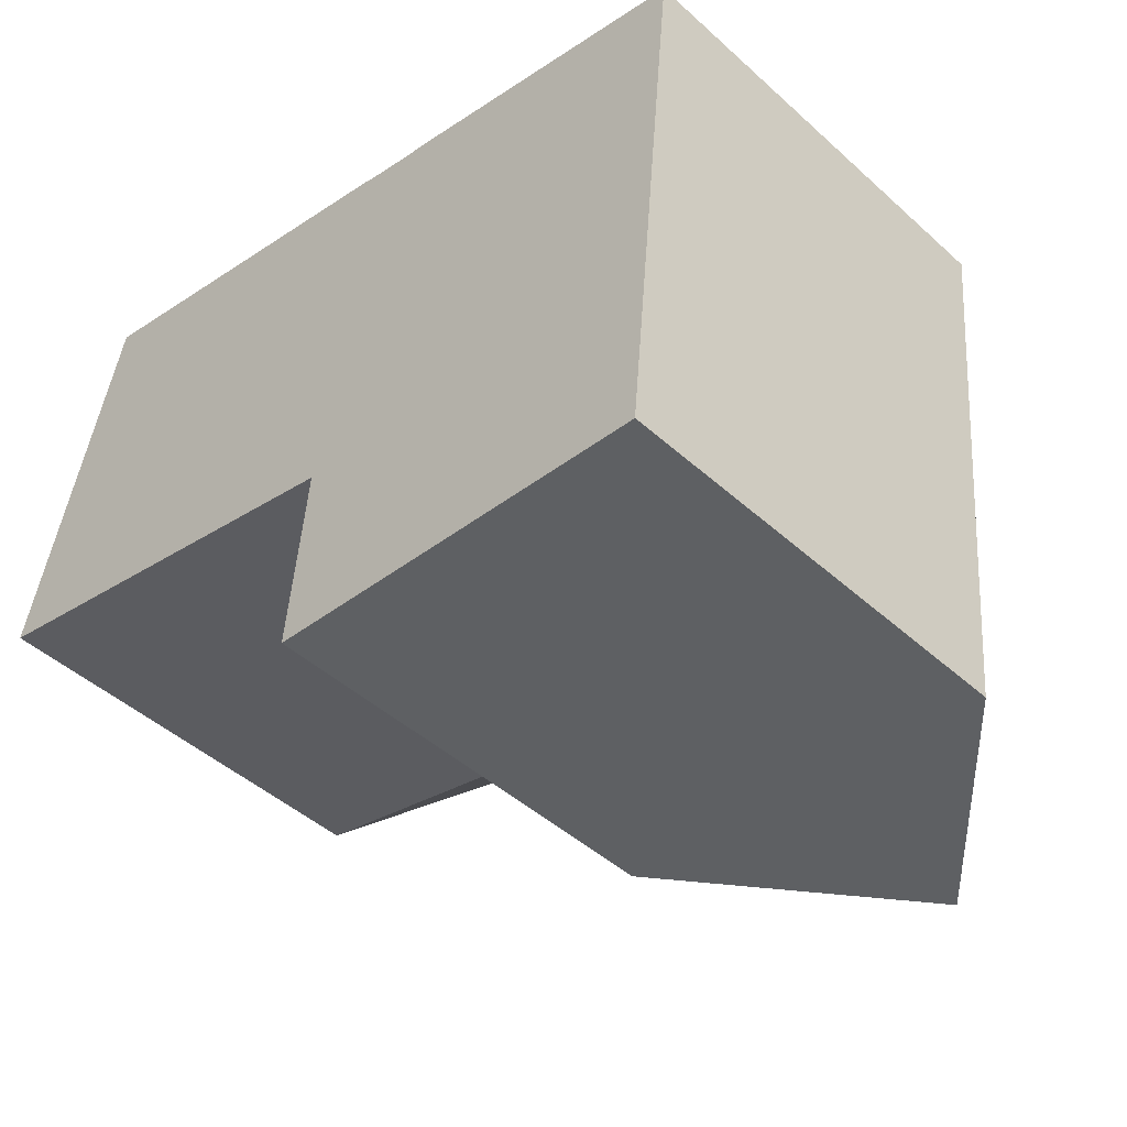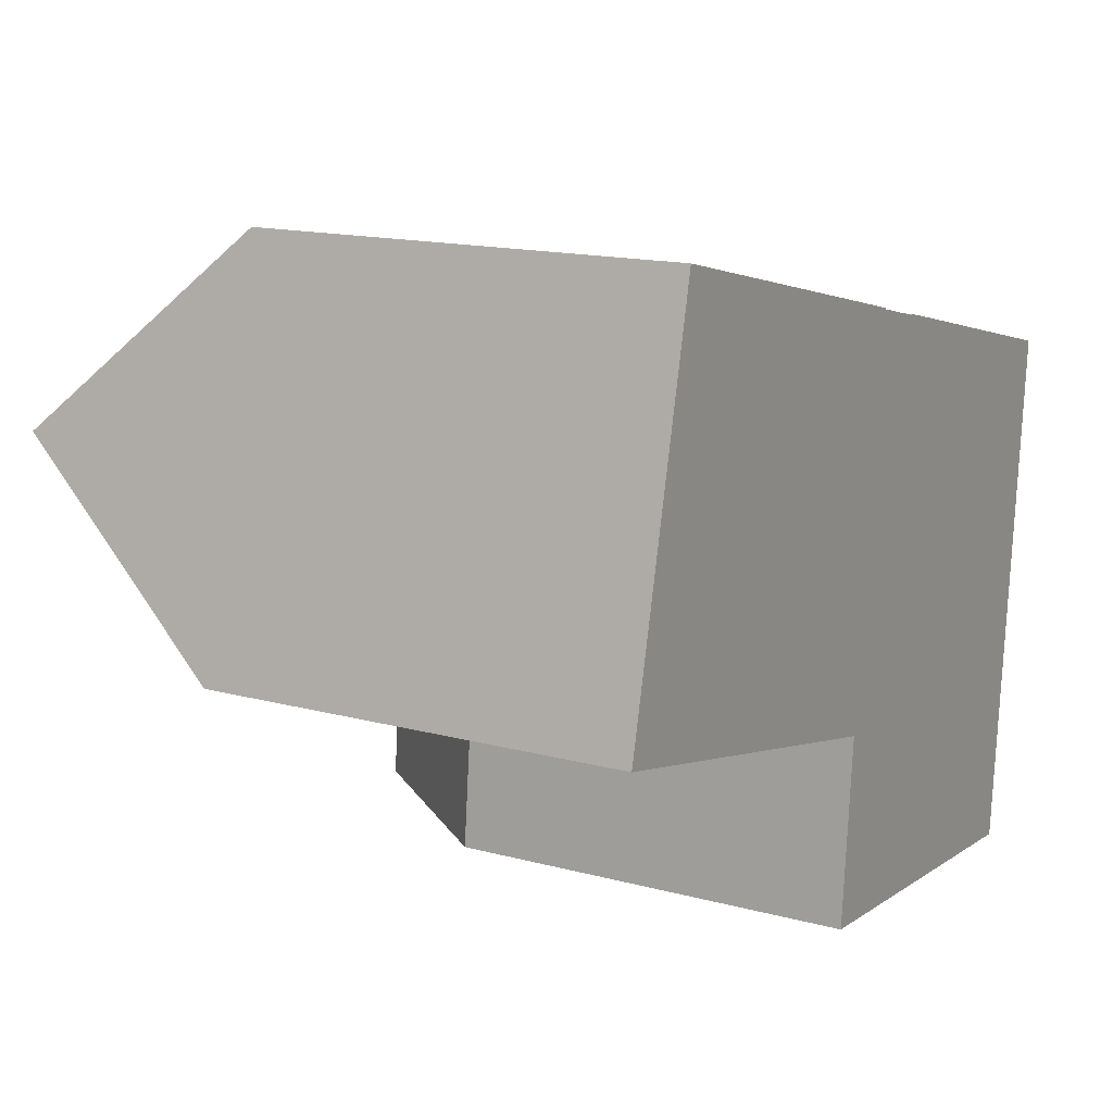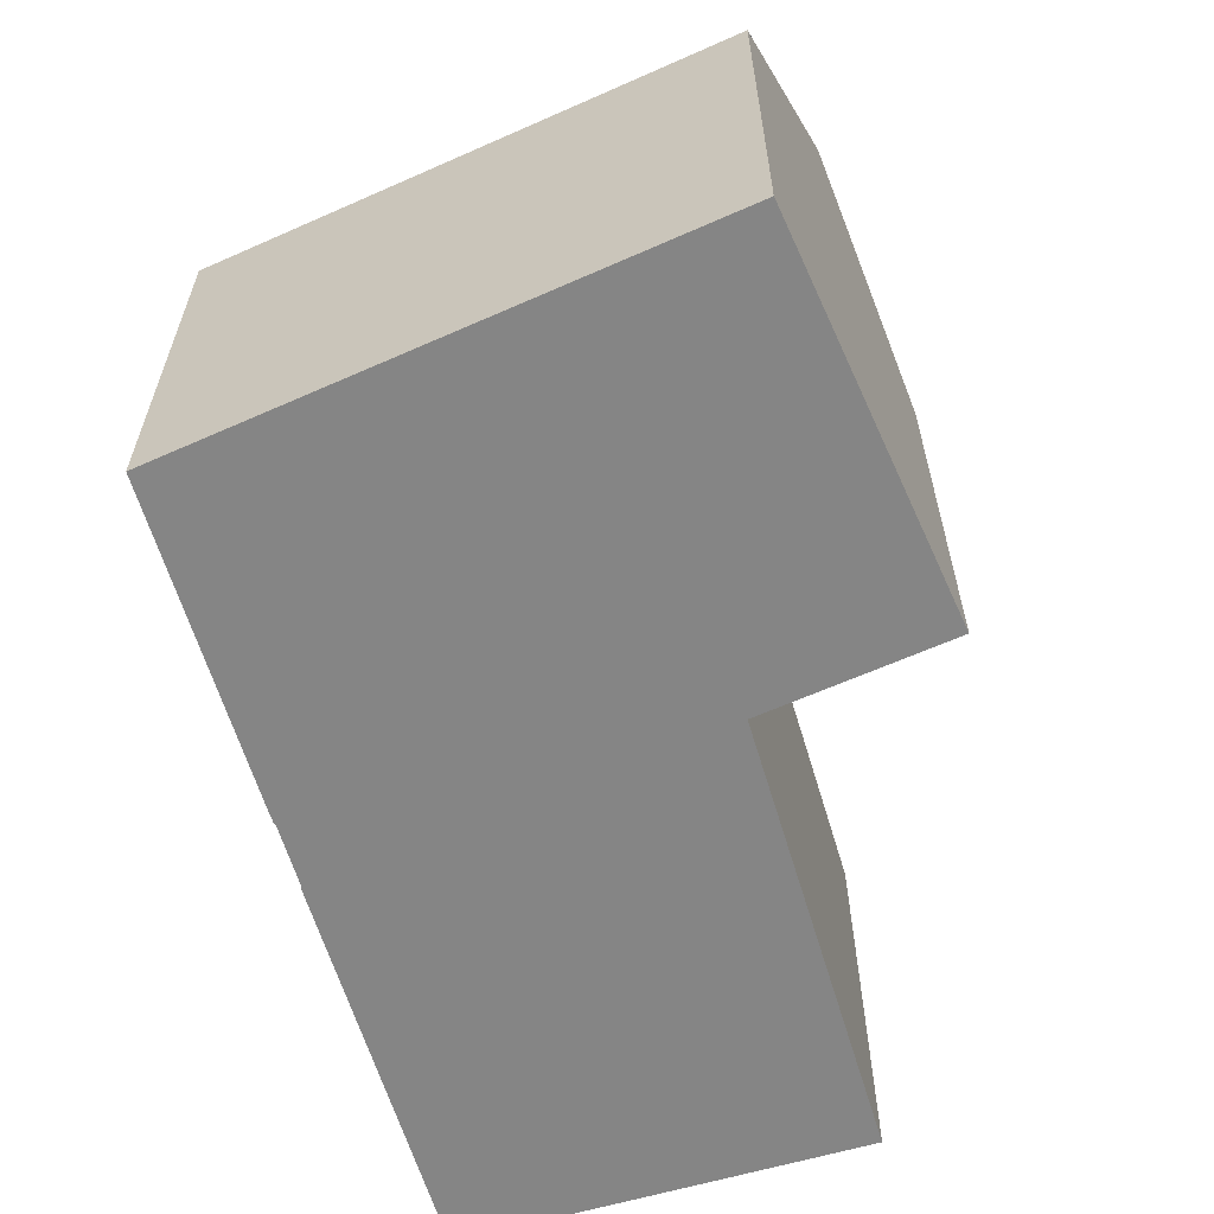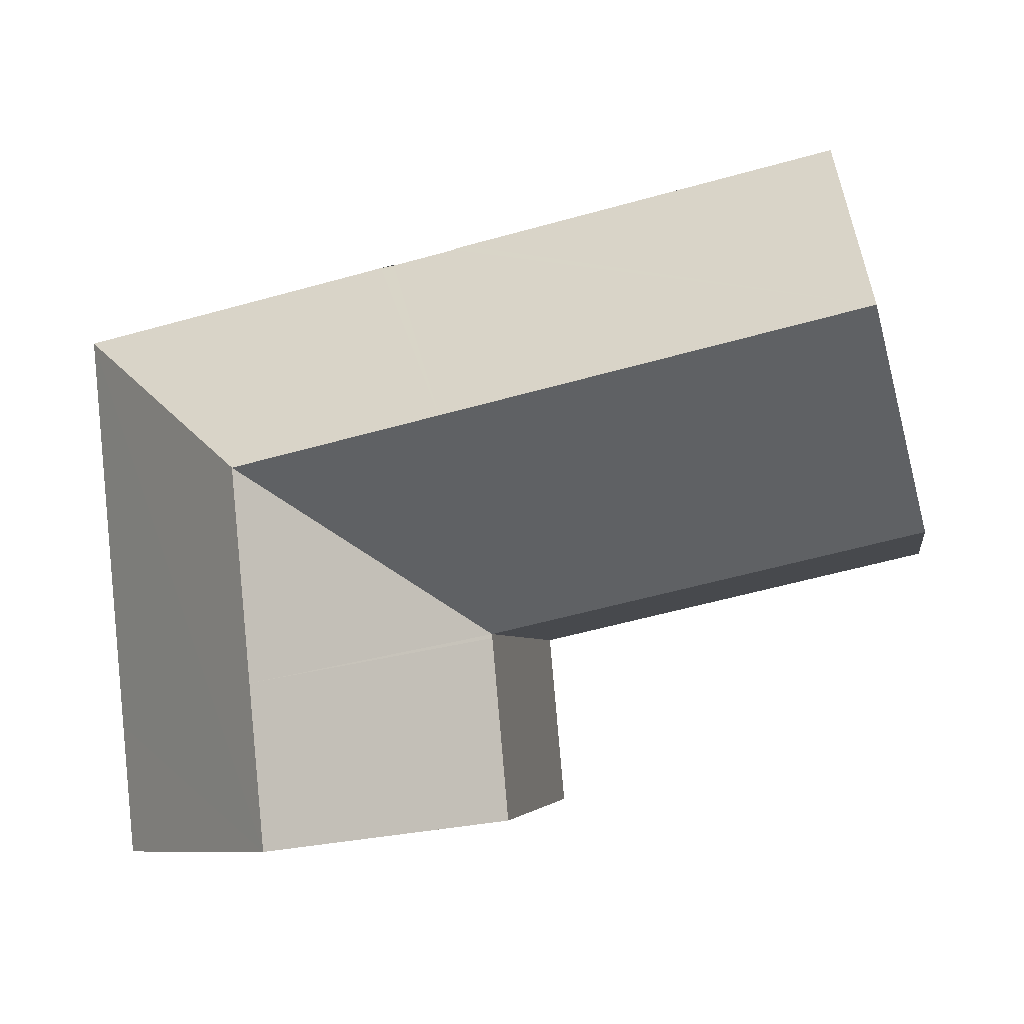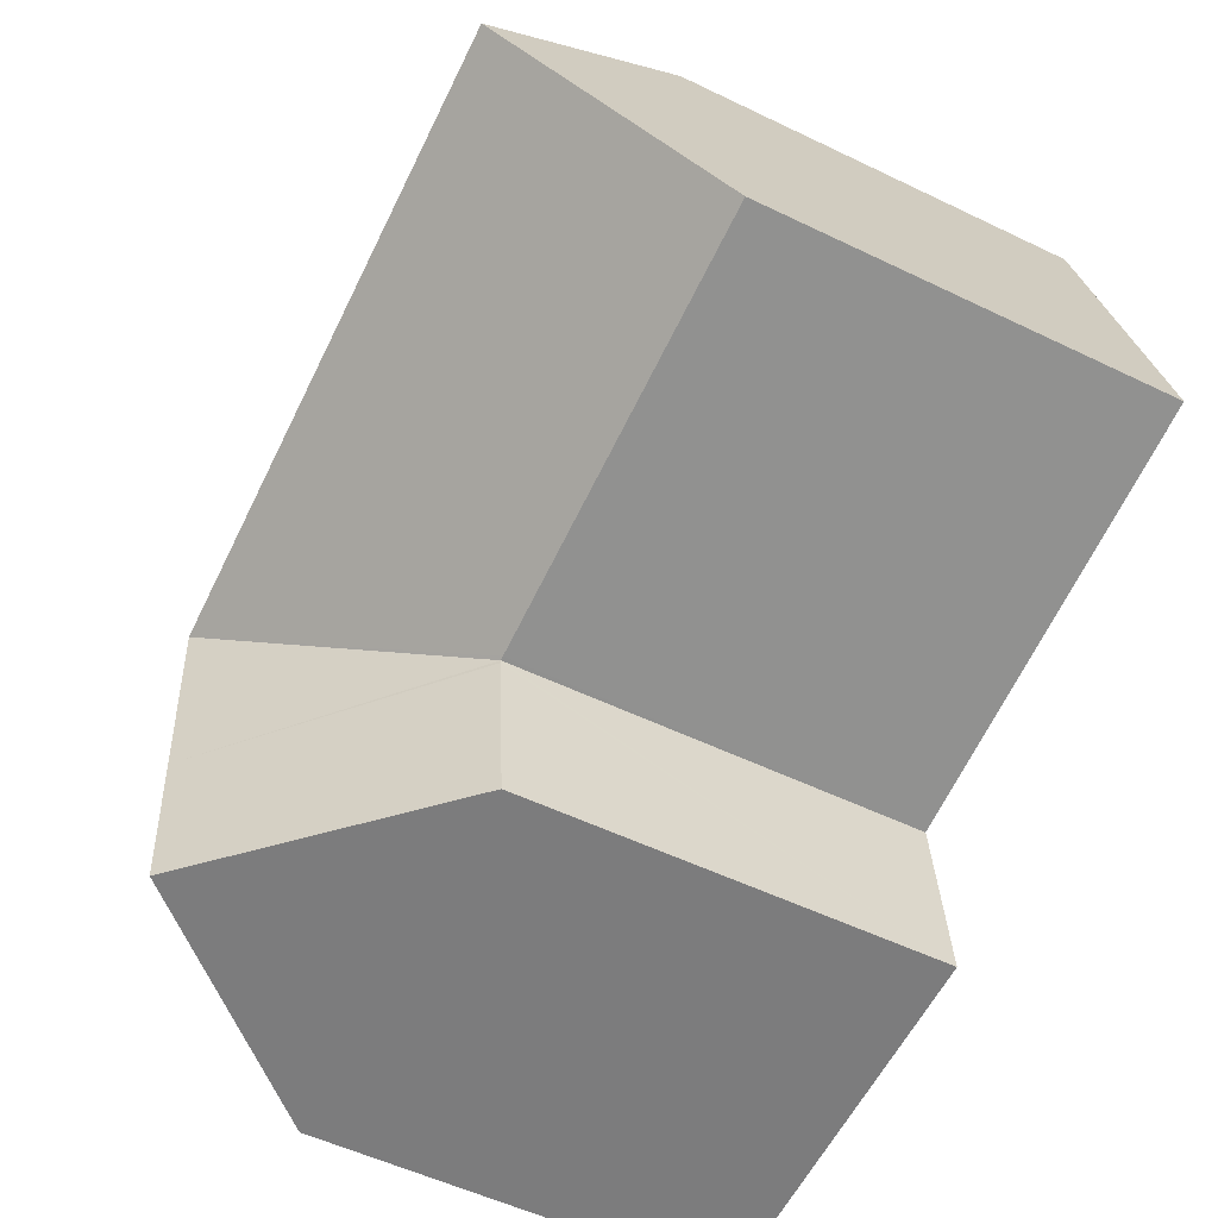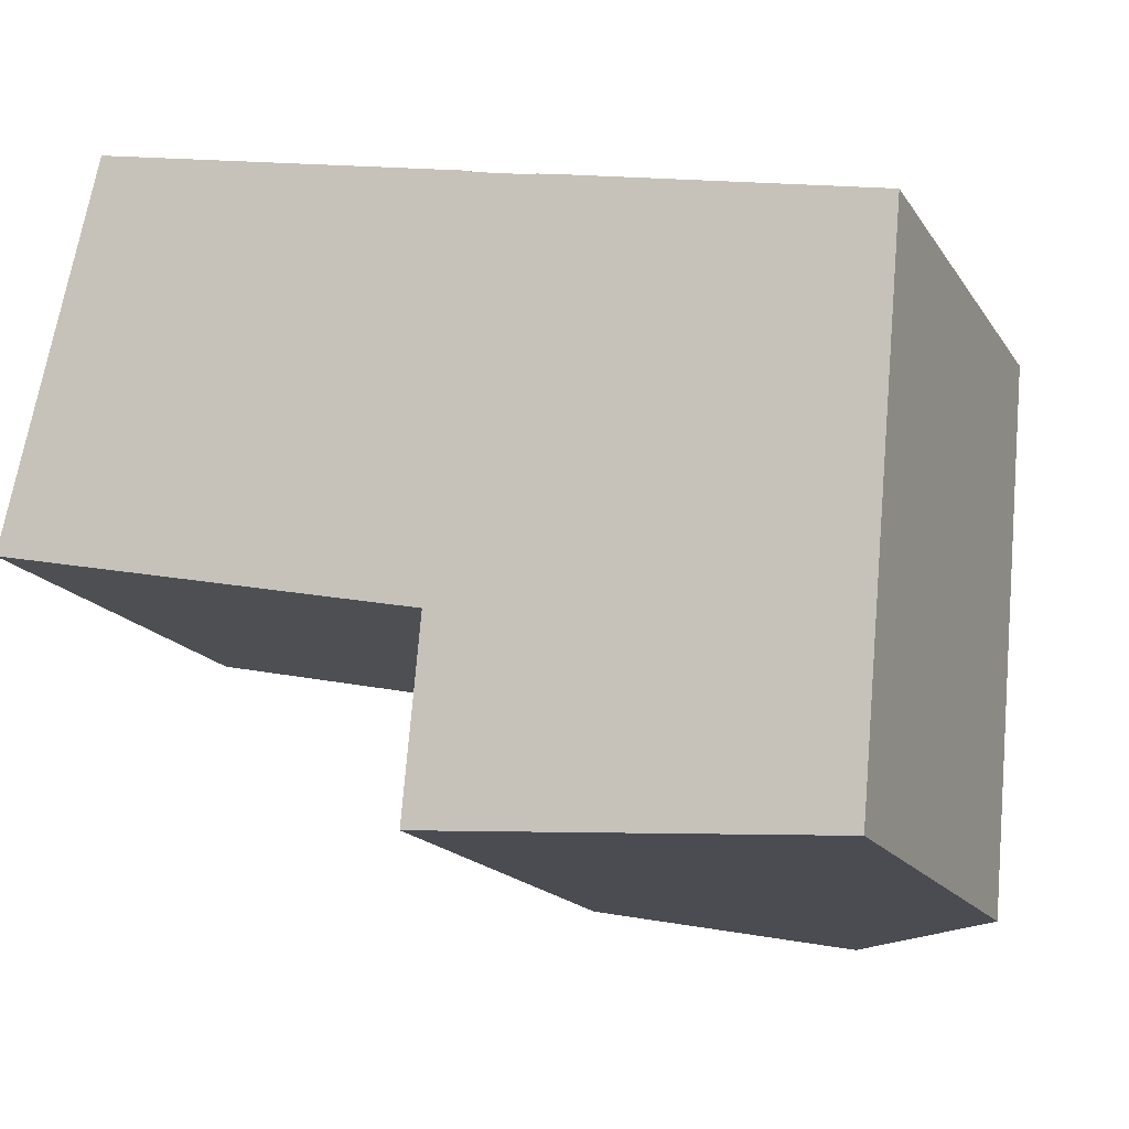
<metadata>
{"format":"obj","ext":"obj","renderer":"f3d","projection":"perspective","resolution":1024,"background":"white","views":[{"elev":-45.8,"azim":44.1,"up":"+Z"},{"elev":15.0,"azim":-59.8,"up":"+Z"},{"elev":-61.8,"azim":119.6,"up":"+Y"},{"elev":-4.0,"azim":-171.0,"up":"+Z"},{"elev":-53.9,"azim":-117.2,"up":"+Z"},{"elev":-17.5,"azim":22.9,"up":"+Z"}]}
</metadata>
<code>
v  12.01 10.6 7.503
v  12 10.62 7.478
v  11.81 10.6 7.55
v  21.75 10.6 5.234
v  16.37 16.09 1.358
v  14.51 10.6 6.923
v  11.35 16.09 2.526
v  13.95 10.59 7.058
v  13.6 10.63 7.106
v  13.38 10.63 7.157
v  12.22 10.62 7.428
v  1.131 16.09 4.903
v  11.69 10.6 7.578
v  11.11 10.6 7.714
v  2.254 10.6 9.771
v  2.25 10.61 9.756
v  15.53 16.09 -7.731
v  20.82 10.59 -4.915
v  20.52 10.59 -8.182
v  15.9 16.09 -3.771
v  10.57 10.61 -7.281
v  10.98 10.6 -2.628
v  10.99 10.59 -2.527
v  10.89 10.59 -2.503
v  0 10.56 6.466e-16
v  2.254 -5.983e-16 9.771
v  12.01 -4.594e-16 7.503
v  11.11 -4.723e-16 7.714
v  11.69 -4.64e-16 7.578
v  11.81 -4.623e-16 7.55
v  12 -4.579e-16 7.478
v  13.38 -4.382e-16 7.157
v  13.6 -4.351e-16 7.106
v  12.22 -4.548e-16 7.428
v  13.6 -4.366e-16 7.13
v  13.6 10.6 7.13
v  13.95 -4.322e-16 7.058
v  21.75 -3.205e-16 5.234
v  14.51 -4.239e-16 6.923
v  20.82 3.01e-16 -4.915
v  20.52 5.01e-16 -8.182
v  10.57 4.458e-16 -7.281
v  10.99 1.547e-16 -2.527
v  10.98 1.609e-16 -2.628
v  2.25 -5.974e-16 9.756
v  0 0 0
v  1.131 -3.002e-16 4.903
v  15.53 4.734e-16 -7.731
v  10.89 1.533e-16 -2.503
g defaultobject
f 1 2 3
f 4 5 6
f 7 6 5
f 8 6 7
f 9 8 7
f 10 9 7
f 11 10 7
f 12 11 7
f 2 11 12
f 3 2 12
f 13 3 12
f 14 13 12
f 15 14 12
f 16 15 12
f 17 18 19
f 18 17 4
f 4 17 5
f 5 17 20
f 21 20 17
f 20 21 22
f 20 22 23
f 24 5 23
f 5 24 25
f 5 25 7
f 7 25 12
f 5 20 23
f 26 14 15
f 14 26 13
f 13 26 3
f 3 26 1
f 1 26 27
f 27 26 28
f 27 28 29
f 27 29 30
f 31 11 2
f 11 31 10
f 10 31 9
f 9 31 32
f 9 32 33
f 32 31 34
f 35 8 36
f 8 35 37
f 37 6 8
f 6 37 4
f 4 37 38
f 38 37 39
f 1 31 2
f 31 1 27
f 38 18 4
f 18 38 19
f 19 38 40
f 19 40 41
f 33 36 9
f 36 33 35
f 42 22 21
f 22 42 23
f 23 42 43
f 43 42 44
f 45 15 16
f 15 45 26
f 25 16 12
f 16 25 46
f 16 46 45
f 45 46 47
f 19 21 17
f 21 19 41
f 21 41 42
f 42 41 48
f 43 24 23
f 24 43 25
f 25 43 46
f 46 43 49
f 35 33 37
f 40 48 41
f 48 40 38
f 48 38 42
f 42 38 44
f 44 38 43
f 43 38 49
f 49 38 46
f 46 38 39
f 46 39 37
f 46 37 33
f 46 33 32
f 46 32 34
f 46 34 31
f 46 31 27
f 46 27 30
f 46 30 29
f 46 29 28
f 46 28 26
f 46 26 47
f 47 26 45

</code>
